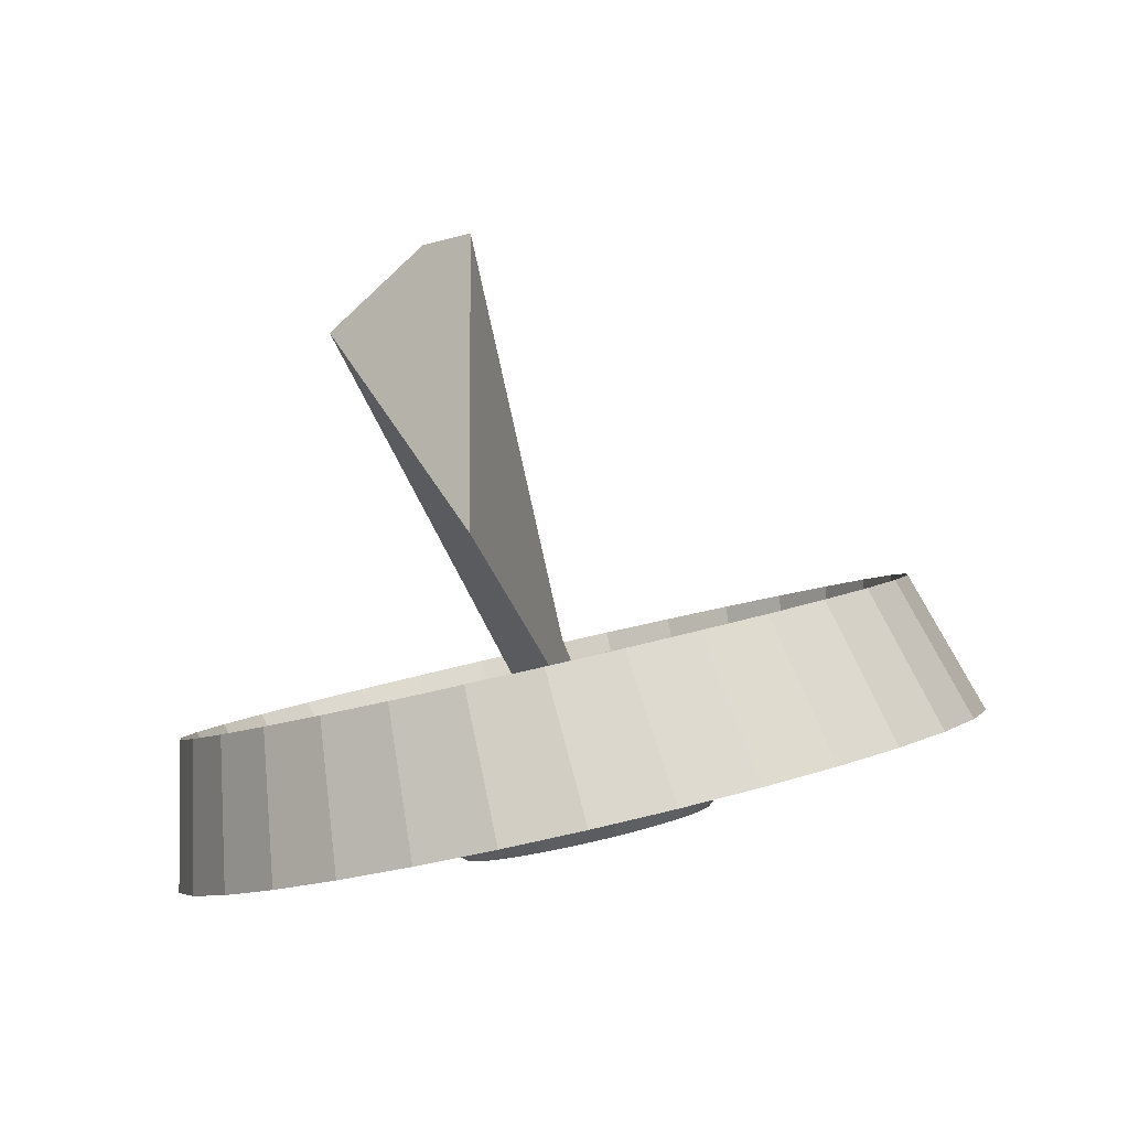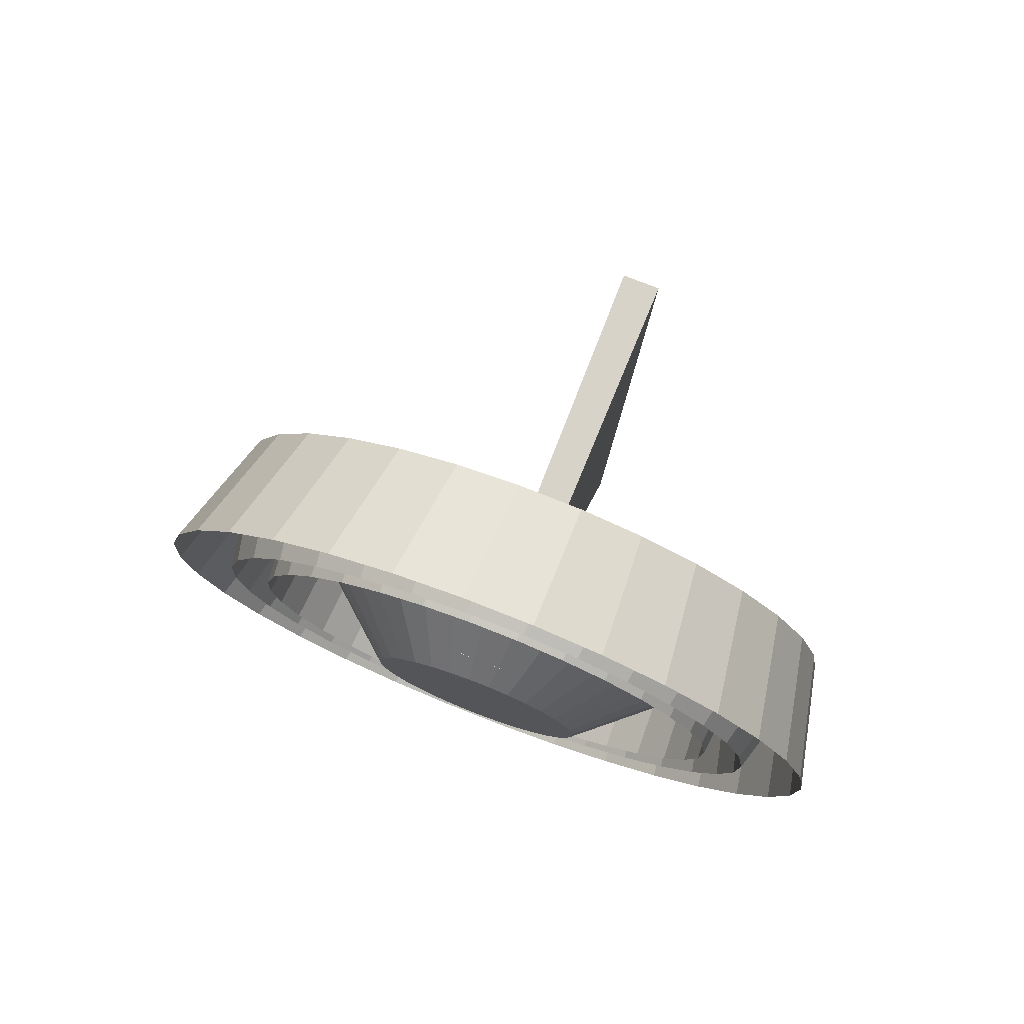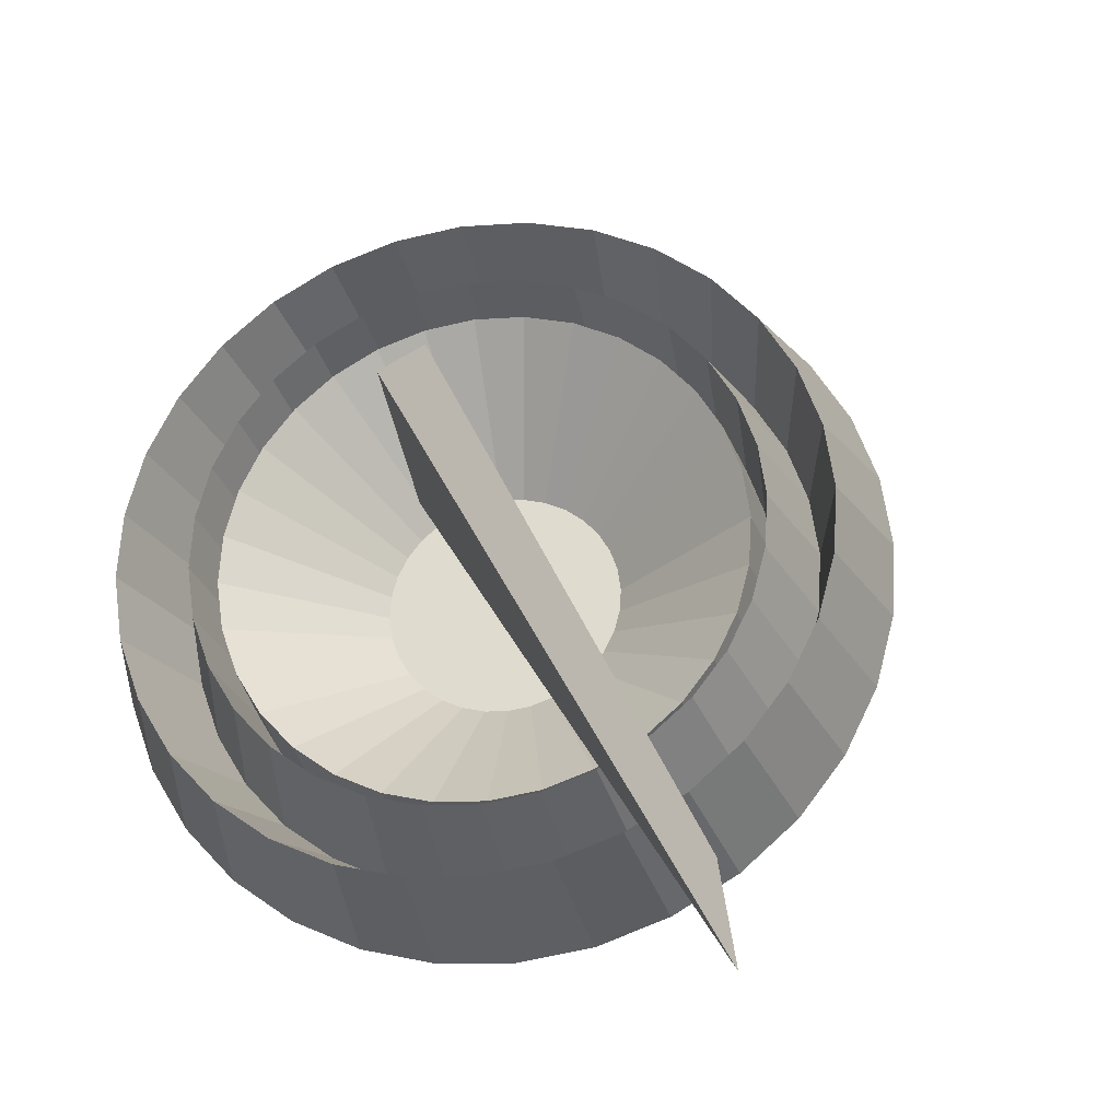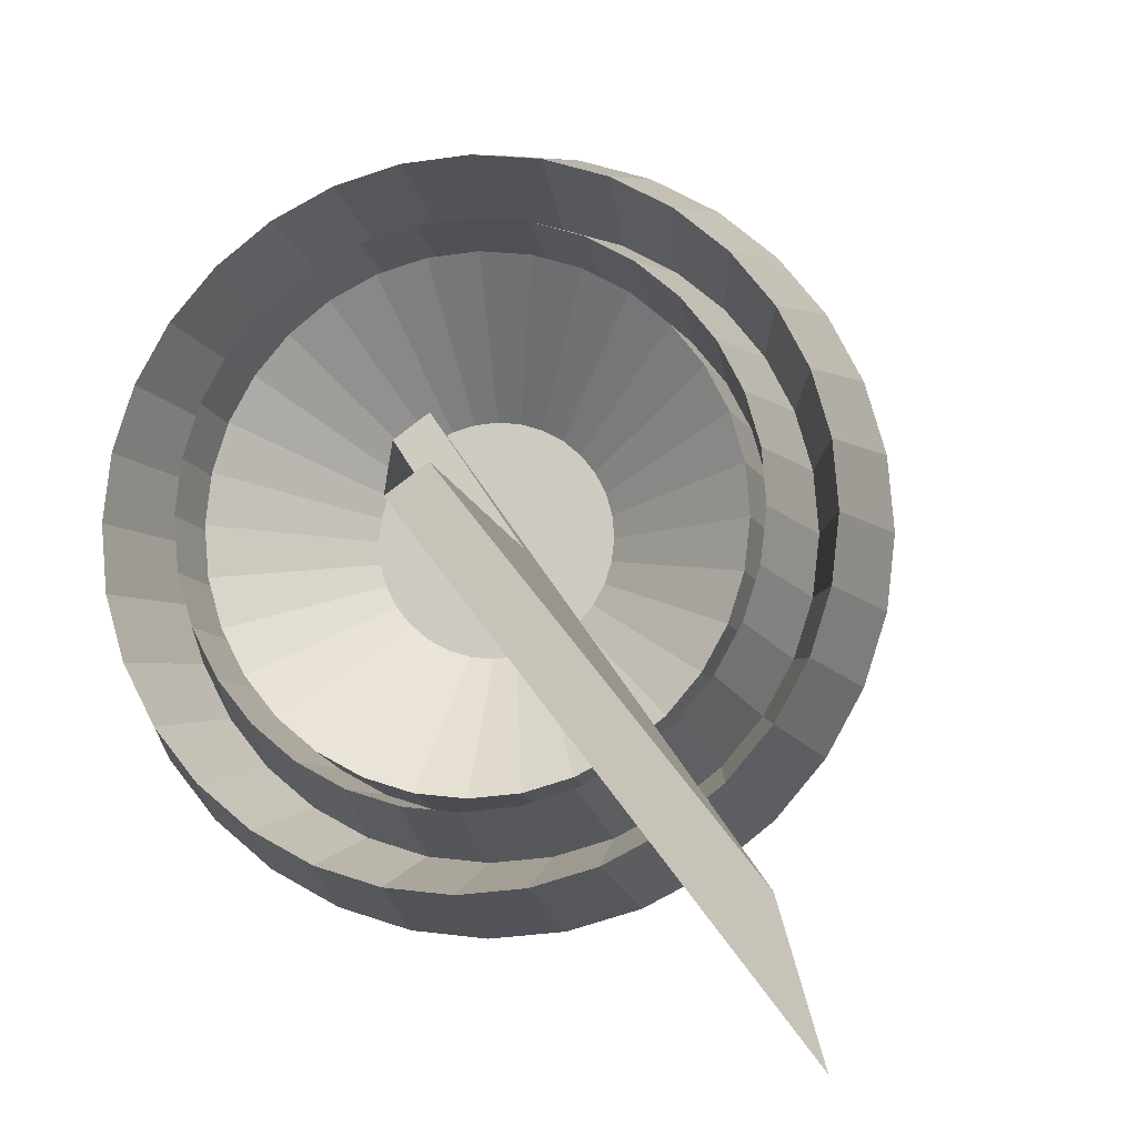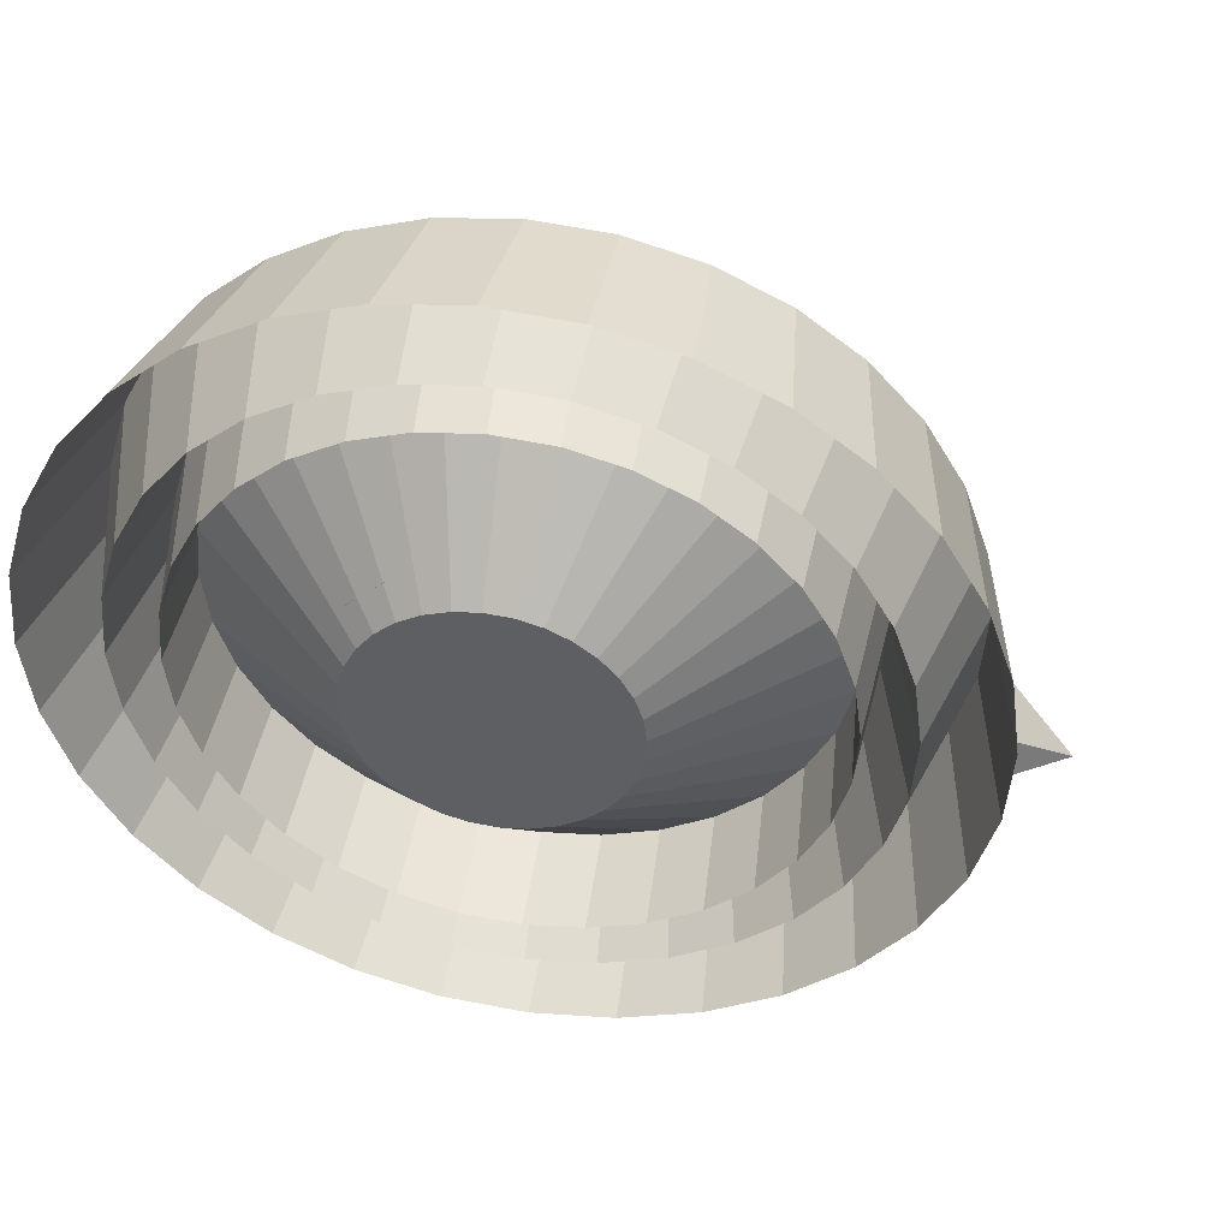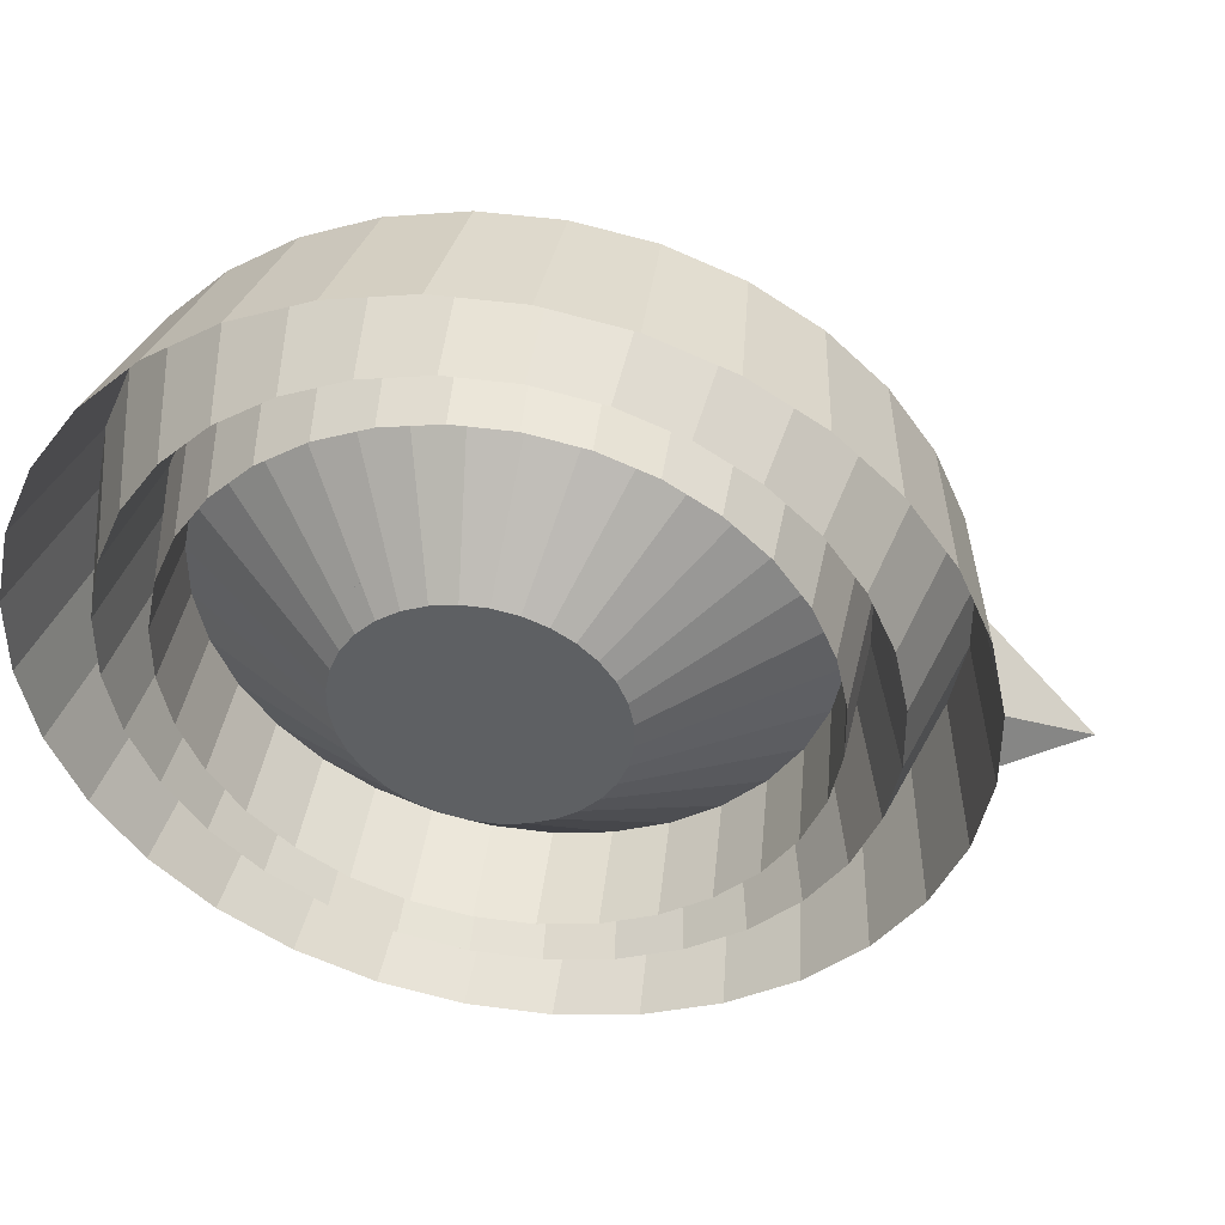
<metadata>
{"format":"obj","ext":"obj","renderer":"f3d","projection":"perspective","resolution":1024,"background":"white","views":[{"elev":0.8,"azim":7.7,"up":"+Z"},{"elev":77.0,"azim":-171.6,"up":"+Y"},{"elev":55.8,"azim":-27.0,"up":"+Z"},{"elev":72.3,"azim":-35.1,"up":"+Z"},{"elev":-52.4,"azim":-137.2,"up":"+Z"},{"elev":-54.1,"azim":-132.8,"up":"+Z"}]}
</metadata>
<code>
o radar
v 0.3969 0.5264 -0.05156
v 0.3482 0.4434 -0.06381
v 0.2846 0.3719 -0.07926
v 0.2086 0.3145 -0.09731
v 0.123 0.2734 -0.1173
v 0.03128 0.2503 -0.1384
v -0.06319 0.2459 -0.1599
v -0.1567 0.2606 -0.1808
v -0.2457 0.2937 -0.2005
v -0.3268 0.3439 -0.2181
v -0.3968 0.4093 -0.233
v -0.453 0.4875 -0.2446
v -0.4933 0.5753 -0.2525
v -0.5162 0.6694 -0.2563
v -0.5207 0.7663 -0.2559
v -0.5067 0.8621 -0.2513
v -0.4748 0.9533 -0.2428
v -0.426 1.036 -0.2305
v -0.3624 1.108 -0.2151
v -0.2864 1.165 -0.197
v -0.2009 1.206 -0.177
v -0.1091 1.229 -0.1559
v -0.01463 1.234 -0.1345
v 0.0789 1.219 -0.1135
v 0.1679 1.186 -0.09381
v 0.249 1.136 -0.07618
v 0.319 1.07 -0.06128
v 0.3752 0.9922 -0.04969
v 0.4155 0.9044 -0.04183
v 0.4384 0.8102 -0.03803
v 0.4429 0.7133 -0.03842
v 0.4289 0.6175 -0.04299
v 0.0857 0.6609 -0.1661
v 0.1006 0.6863 -0.1624
v 0.06625 0.6391 -0.1709
v 0.043 0.6215 -0.1764
v 0.01684 0.6089 -0.1825
v -0.01123 0.6019 -0.189
v -0.04012 0.6005 -0.1955
v -0.06872 0.605 -0.2019
v -0.09594 0.6151 -0.208
v -0.1207 0.6305 -0.2133
v -0.1421 0.6505 -0.2179
v -0.1593 0.6744 -0.2214
v -0.1717 0.7013 -0.2238
v -0.1787 0.7301 -0.225
v -0.18 0.7597 -0.2249
v -0.1758 0.789 -0.2235
v -0.166 0.8169 -0.2209
v -0.1511 0.8422 -0.2171
v -0.1316 0.8641 -0.2124
v -0.1084 0.8817 -0.2069
v -0.08222 0.8942 -0.2008
v -0.05416 0.9013 -0.1943
v -0.02527 0.9026 -0.1878
v 0.003336 0.8981 -0.1813
v 0.03055 0.888 -0.1753
v 0.05534 0.8727 -0.1699
v 0.07675 0.8527 -0.1654
v 0.09395 0.8288 -0.1618
v 0.1063 0.8019 -0.1594
v 0.1133 0.7731 -0.1583
v 0.1147 0.7435 -0.1584
v 0.1104 0.7142 -0.1598
v 0.2657 0.4688 0.09683
v 0.3098 0.5438 0.1079
v 0.2082 0.404 0.08285
v 0.1394 0.3521 0.06651
v 0.062 0.3149 0.04844
v -0.02103 0.294 0.02933
v -0.1065 0.2901 0.009918
v -0.1911 0.3033 -0.009055
v -0.2716 0.3333 -0.02686
v -0.345 0.3787 -0.0428
v -0.4083 0.4379 -0.05628
v -0.4592 0.5086 -0.06677
v -0.4957 0.5881 -0.07388
v -0.5164 0.6733 -0.07732
v -0.5205 0.7609 -0.07697
v -0.5078 0.8476 -0.07283
v -0.4789 0.9301 -0.06508
v -0.4348 1.005 -0.054
v -0.3772 1.07 -0.04002
v -0.3085 1.122 -0.02368
v -0.2311 1.159 -0.005613
v -0.148 1.18 0.0135
v -0.06256 1.184 0.03291
v 0.02206 1.171 0.05188
v 0.1026 1.141 0.06968
v 0.1759 1.095 0.08563
v 0.2393 1.036 0.09911
v 0.2901 0.9653 0.1096
v 0.3266 0.8858 0.1167
v 0.3473 0.8006 0.1201
v 0.3514 0.713 0.1198
v 0.3387 0.6263 0.1157
v 0.2761 0.4986 -0.07933
v 0.3158 0.5661 -0.06937
v 0.2244 0.4404 -0.0919
v 0.1625 0.3937 -0.1066
v 0.09288 0.3603 -0.1229
v 0.01821 0.3414 -0.14
v -0.05866 0.3379 -0.1575
v -0.1348 0.3498 -0.1746
v -0.2072 0.3768 -0.1906
v -0.2732 0.4176 -0.2049
v -0.3301 0.4709 -0.217
v -0.3759 0.5345 -0.2265
v -0.4087 0.6059 -0.2329
v -0.4273 0.6826 -0.236
v -0.431 0.7614 -0.2356
v -0.4196 0.8394 -0.2319
v -0.3936 0.9135 -0.225
v -0.3539 0.981 -0.215
v -0.3022 1.039 -0.2024
v -0.2403 1.086 -0.1877
v -0.1707 1.119 -0.1715
v -0.09602 1.138 -0.1543
v -0.01915 1.142 -0.1368
v 0.05696 1.13 -0.1198
v 0.1294 1.103 -0.1037
v 0.1953 1.062 -0.0894
v 0.2523 1.009 -0.07728
v 0.2981 0.9452 -0.06784
v 0.3309 0.8737 -0.06145
v 0.3495 0.7971 -0.05836
v 0.3532 0.7183 -0.05867
v 0.3418 0.6403 -0.06239
v 0.2099 0.5318 0.06173
v 0.2456 0.5925 0.07069
v 0.1634 0.4794 0.05042
v 0.1077 0.4374 0.0372
v 0.04513 0.4073 0.02258
v -0.02203 0.3904 0.007125
v -0.09117 0.3872 -0.00858
v -0.1596 0.3979 -0.02393
v -0.2248 0.4222 -0.03833
v -0.2841 0.4589 -0.05123
v -0.3353 0.5068 -0.06213
v -0.3765 0.564 -0.07062
v -0.406 0.6283 -0.07637
v -0.4227 0.6972 -0.07915
v -0.426 0.7681 -0.07887
v -0.4158 0.8382 -0.07552
v -0.3924 0.9049 -0.06925
v -0.3567 0.9656 -0.06029
v -0.3102 1.018 -0.04898
v -0.2545 1.06 -0.03576
v -0.1919 1.09 -0.02114
v -0.1248 1.107 -0.005685
v -0.05563 1.11 0.01002
v 0.01282 1.099 0.02537
v 0.07797 1.075 0.03977
v 0.1373 1.038 0.05267
v 0.1885 0.9906 0.06357
v 0.2297 0.9334 0.07206
v 0.2592 0.8691 0.07781
v 0.2759 0.8002 0.08059
v 0.2792 0.7293 0.08031
v 0.269 0.6592 0.07696
v 0.2313 0.533 -0.08899
v 0.2653 0.5909 -0.08045
v 0.1869 0.483 -0.09977
v 0.1338 0.443 -0.1124
v 0.07411 0.4143 -0.1263
v 0.01007 0.3982 -0.1411
v -0.05585 0.3952 -0.156
v -0.1211 0.4054 -0.1707
v -0.1832 0.4285 -0.1844
v -0.2398 0.4635 -0.1967
v -0.2886 0.5092 -0.2071
v -0.3279 0.5637 -0.2152
v -0.356 0.625 -0.2207
v -0.372 0.6907 -0.2233
v -0.3751 0.7583 -0.223
v -0.3654 0.8252 -0.2199
v -0.3431 0.8888 -0.2139
v -0.3091 0.9467 -0.2053
v -0.2647 0.9966 -0.1945
v -0.2116 1.037 -0.1819
v -0.1519 1.065 -0.168
v -0.08789 1.081 -0.1533
v -0.02196 1.084 -0.1383
v 0.04331 1.074 -0.1237
v 0.1054 1.051 -0.1099
v 0.162 1.016 -0.09763
v 0.2108 0.9705 -0.08723
v 0.2501 0.9159 -0.07914
v 0.2782 0.8546 -0.07366
v 0.2942 0.7889 -0.071
v 0.2973 0.7213 -0.07128
v 0.2876 0.6545 -0.07446
v 0.1957 0.5414 0.02159
v 0.2288 0.5977 0.02992
v 0.1525 0.4928 0.0111
v 0.1008 0.4537 -0.001176
v 0.04271 0.4258 -0.01475
v -0.01965 0.4101 -0.0291
v -0.08384 0.4072 -0.04368
v -0.1474 0.4171 -0.05793
v -0.2079 0.4396 -0.0713
v -0.263 0.4737 -0.08328
v -0.3105 0.5182 -0.09341
v -0.3488 0.5713 -0.1013
v -0.3762 0.631 -0.1066
v -0.3917 0.695 -0.1092
v -0.3948 0.7608 -0.1089
v -0.3853 0.8259 -0.1058
v -0.3635 0.8879 -0.1
v -0.3304 0.9442 -0.09169
v -0.2872 0.9928 -0.08119
v -0.2355 1.032 -0.06892
v -0.1774 1.06 -0.05535
v -0.115 1.075 -0.041
v -0.05085 1.078 -0.02641
v 0.01272 1.068 -0.01216
v 0.0732 1.046 0.001206
v 0.1283 1.012 0.01318
v 0.1758 0.9674 0.02331
v 0.2141 0.9143 0.03119
v 0.2415 0.8546 0.03652
v 0.257 0.7906 0.03911
v 0.2601 0.7248 0.03884
v 0.2506 0.6597 0.03574
v -0.2178 0.6571 0.5097
v -0.1744 -0.06721 0.3602
v -0.1086 0.6571 0.03155
v -0.06695 0.9301 -0.1704
v -0.1608 0.6571 0.5227
v -0.0757 0.1404 0.1713
v -0.05155 0.6571 0.04458
v -0.009913 0.9301 -0.1574
f 33 34 64 63 62 61 60 59 58 57 56 55 54 53 52 51 50 49 48 47 46 45 44 43 42 41 40 39 38 37 36 35
f 65 2 1 66
f 67 3 2 65
f 68 4 3 67
f 69 5 4 68
f 70 6 5 69
f 71 7 6 70
f 72 8 7 71
f 73 9 8 72
f 74 10 9 73
f 75 11 10 74
f 76 12 11 75
f 77 13 12 76
f 78 14 13 77
f 79 15 14 78
f 80 16 15 79
f 81 17 16 80
f 82 18 17 81
f 83 19 18 82
f 84 20 19 83
f 85 21 20 84
f 86 22 21 85
f 87 23 22 86
f 88 24 23 87
f 89 25 24 88
f 90 26 25 89
f 91 27 26 90
f 92 28 27 91
f 93 29 28 92
f 94 30 29 93
f 95 31 30 94
f 96 32 31 95
f 66 1 32 96
f 97 65 66 98
f 99 67 65 97
f 100 68 67 99
f 101 69 68 100
f 102 70 69 101
f 103 71 70 102
f 104 72 71 103
f 105 73 72 104
f 106 74 73 105
f 107 75 74 106
f 108 76 75 107
f 109 77 76 108
f 110 78 77 109
f 111 79 78 110
f 112 80 79 111
f 113 81 80 112
f 114 82 81 113
f 115 83 82 114
f 116 84 83 115
f 117 85 84 116
f 118 86 85 117
f 119 87 86 118
f 120 88 87 119
f 121 89 88 120
f 122 90 89 121
f 123 91 90 122
f 124 92 91 123
f 125 93 92 124
f 126 94 93 125
f 127 95 94 126
f 128 96 95 127
f 98 66 96 128
f 129 97 98 130
f 131 99 97 129
f 132 100 99 131
f 133 101 100 132
f 134 102 101 133
f 135 103 102 134
f 136 104 103 135
f 137 105 104 136
f 138 106 105 137
f 139 107 106 138
f 140 108 107 139
f 141 109 108 140
f 142 110 109 141
f 143 111 110 142
f 144 112 111 143
f 145 113 112 144
f 146 114 113 145
f 147 115 114 146
f 148 116 115 147
f 149 117 116 148
f 150 118 117 149
f 151 119 118 150
f 152 120 119 151
f 153 121 120 152
f 154 122 121 153
f 155 123 122 154
f 156 124 123 155
f 157 125 124 156
f 158 126 125 157
f 159 127 126 158
f 160 128 127 159
f 130 98 128 160
f 161 129 130 162
f 163 131 129 161
f 164 132 131 163
f 165 133 132 164
f 166 134 133 165
f 167 135 134 166
f 168 136 135 167
f 169 137 136 168
f 170 138 137 169
f 171 139 138 170
f 172 140 139 171
f 173 141 140 172
f 174 142 141 173
f 175 143 142 174
f 176 144 143 175
f 177 145 144 176
f 178 146 145 177
f 179 147 146 178
f 180 148 147 179
f 181 149 148 180
f 182 150 149 181
f 183 151 150 182
f 184 152 151 183
f 185 153 152 184
f 186 154 153 185
f 187 155 154 186
f 188 156 155 187
f 189 157 156 188
f 190 158 157 189
f 191 159 158 190
f 192 160 159 191
f 162 130 160 192
f 193 161 162 194
f 195 163 161 193
f 196 164 163 195
f 197 165 164 196
f 198 166 165 197
f 199 167 166 198
f 200 168 167 199
f 201 169 168 200
f 202 170 169 201
f 203 171 170 202
f 204 172 171 203
f 205 173 172 204
f 206 174 173 205
f 207 175 174 206
f 208 176 175 207
f 209 177 176 208
f 210 178 177 209
f 211 179 178 210
f 212 180 179 211
f 213 181 180 212
f 214 182 181 213
f 215 183 182 214
f 216 184 183 215
f 217 185 184 216
f 218 186 185 217
f 219 187 186 218
f 220 188 187 219
f 221 189 188 220
f 222 190 189 221
f 223 191 190 222
f 224 192 191 223
f 194 162 192 224
f 33 193 194 34
f 35 195 193 33
f 36 196 195 35
f 37 197 196 36
f 38 198 197 37
f 39 199 198 38
f 40 200 199 39
f 41 201 200 40
f 42 202 201 41
f 43 203 202 42
f 44 204 203 43
f 45 205 204 44
f 46 206 205 45
f 47 207 206 46
f 48 208 207 47
f 49 209 208 48
f 50 210 209 49
f 51 211 210 50
f 52 212 211 51
f 53 213 212 52
f 54 214 213 53
f 55 215 214 54
f 56 216 215 55
f 57 217 216 56
f 58 218 217 57
f 59 219 218 58
f 60 220 219 59
f 61 221 220 60
f 62 222 221 61
f 63 223 222 62
f 64 224 223 63
f 34 194 224 64
f 225 227 228 226
f 227 231 232 228
f 231 229 230 232
f 229 225 226 230
f 227 225 229 231
f 232 230 226 228

</code>
